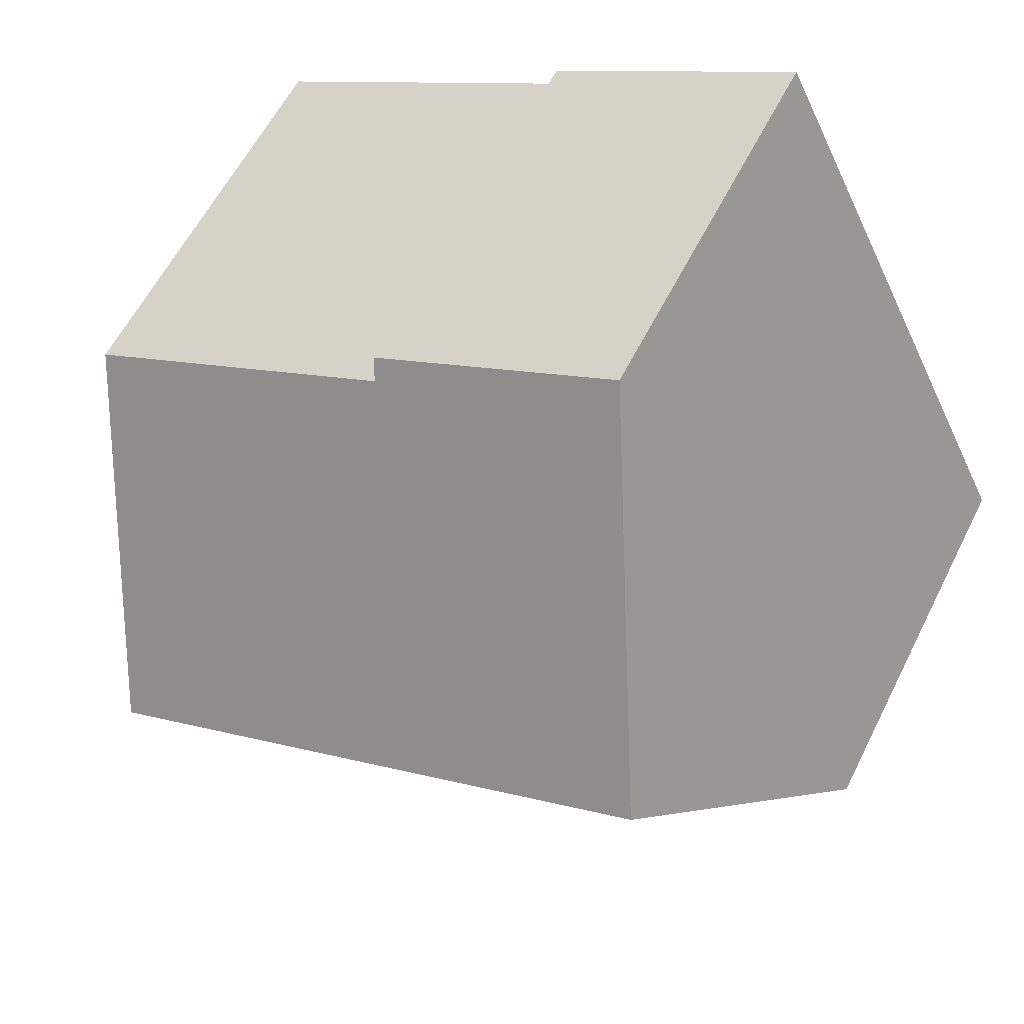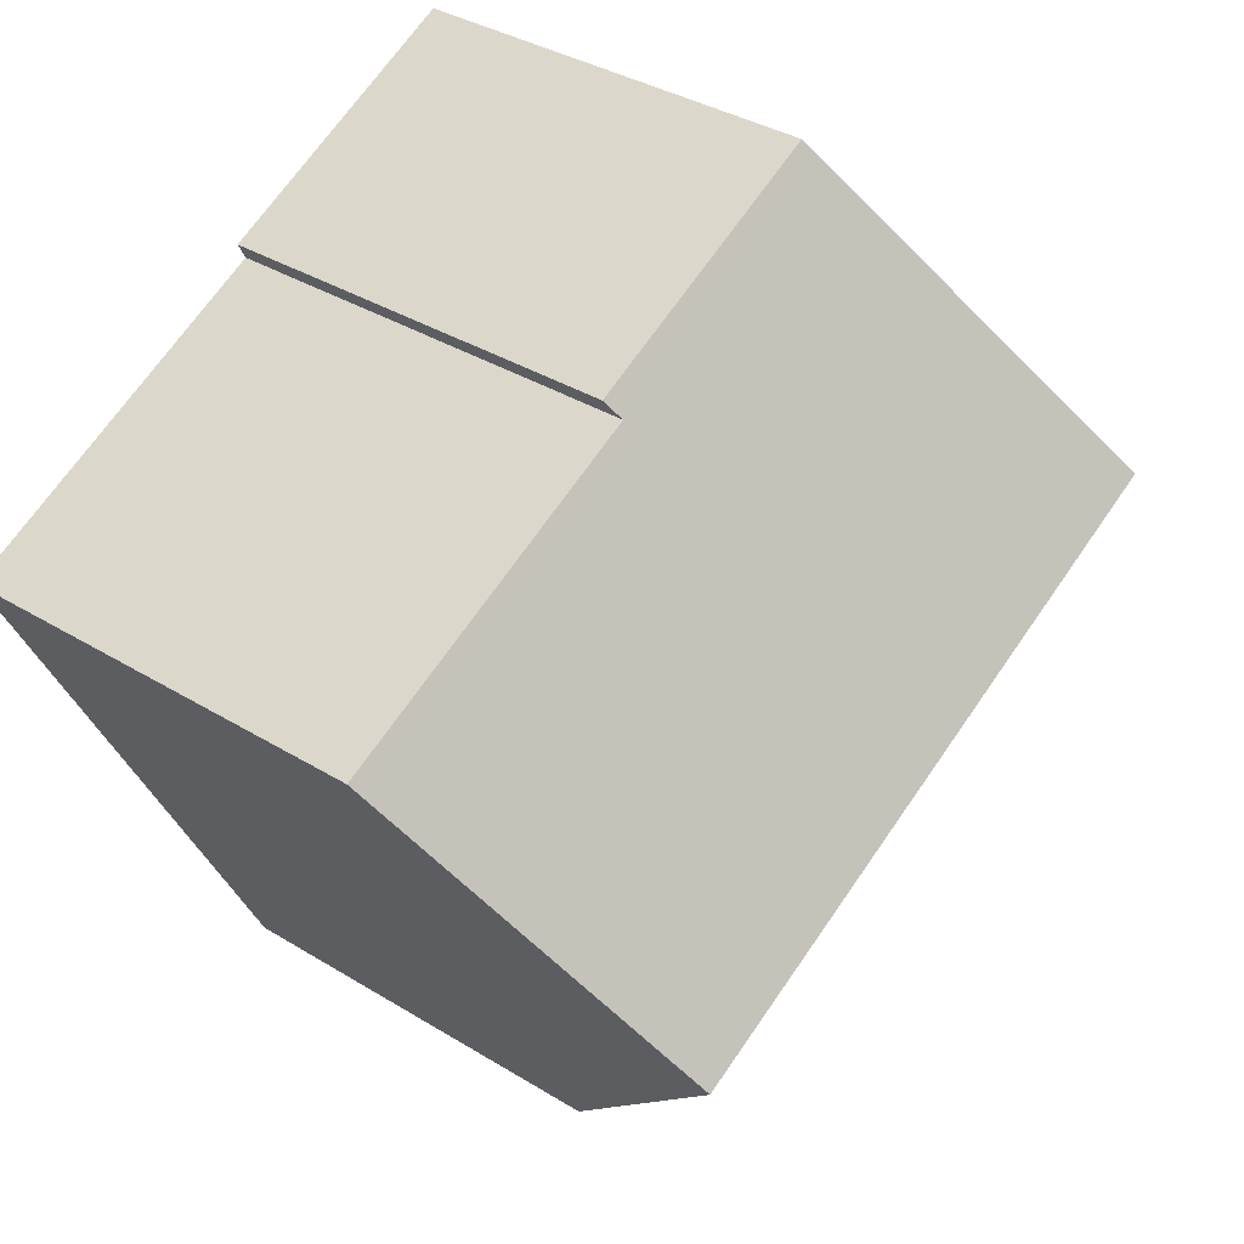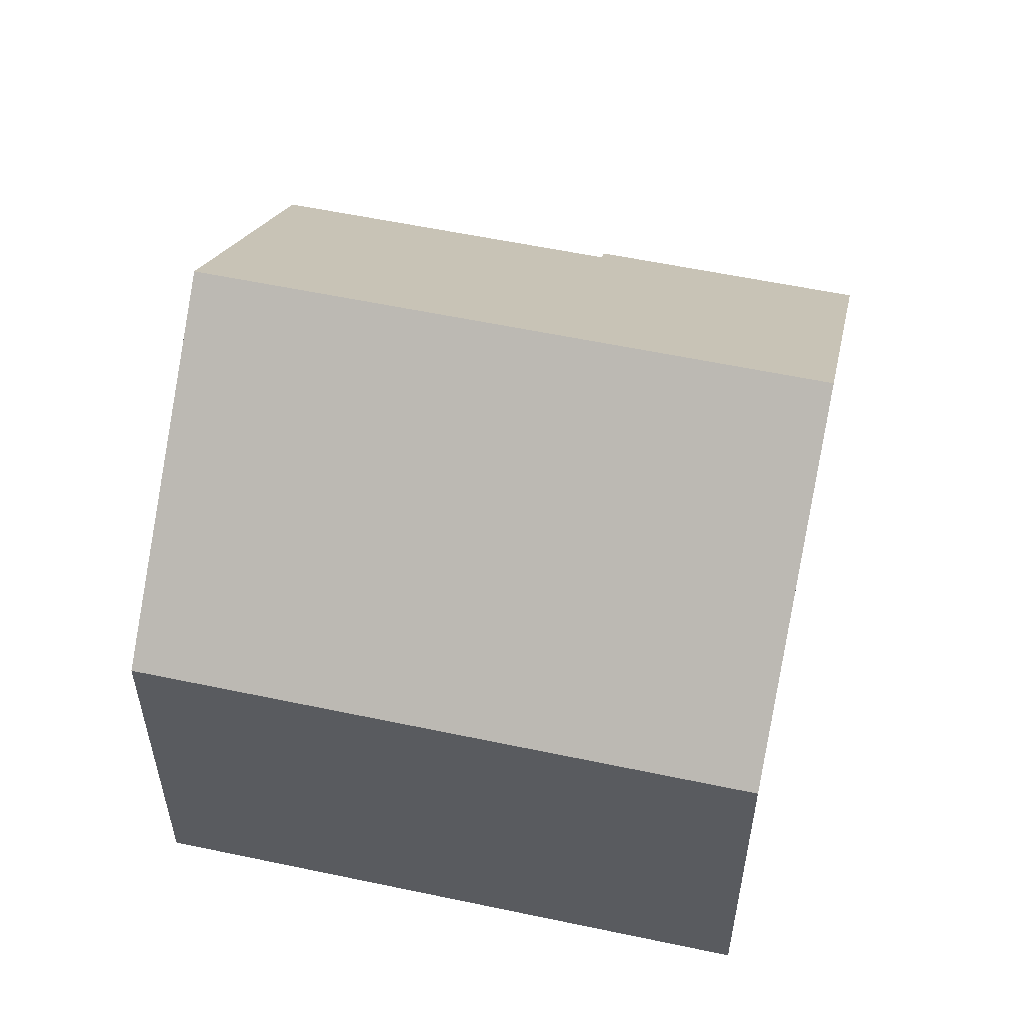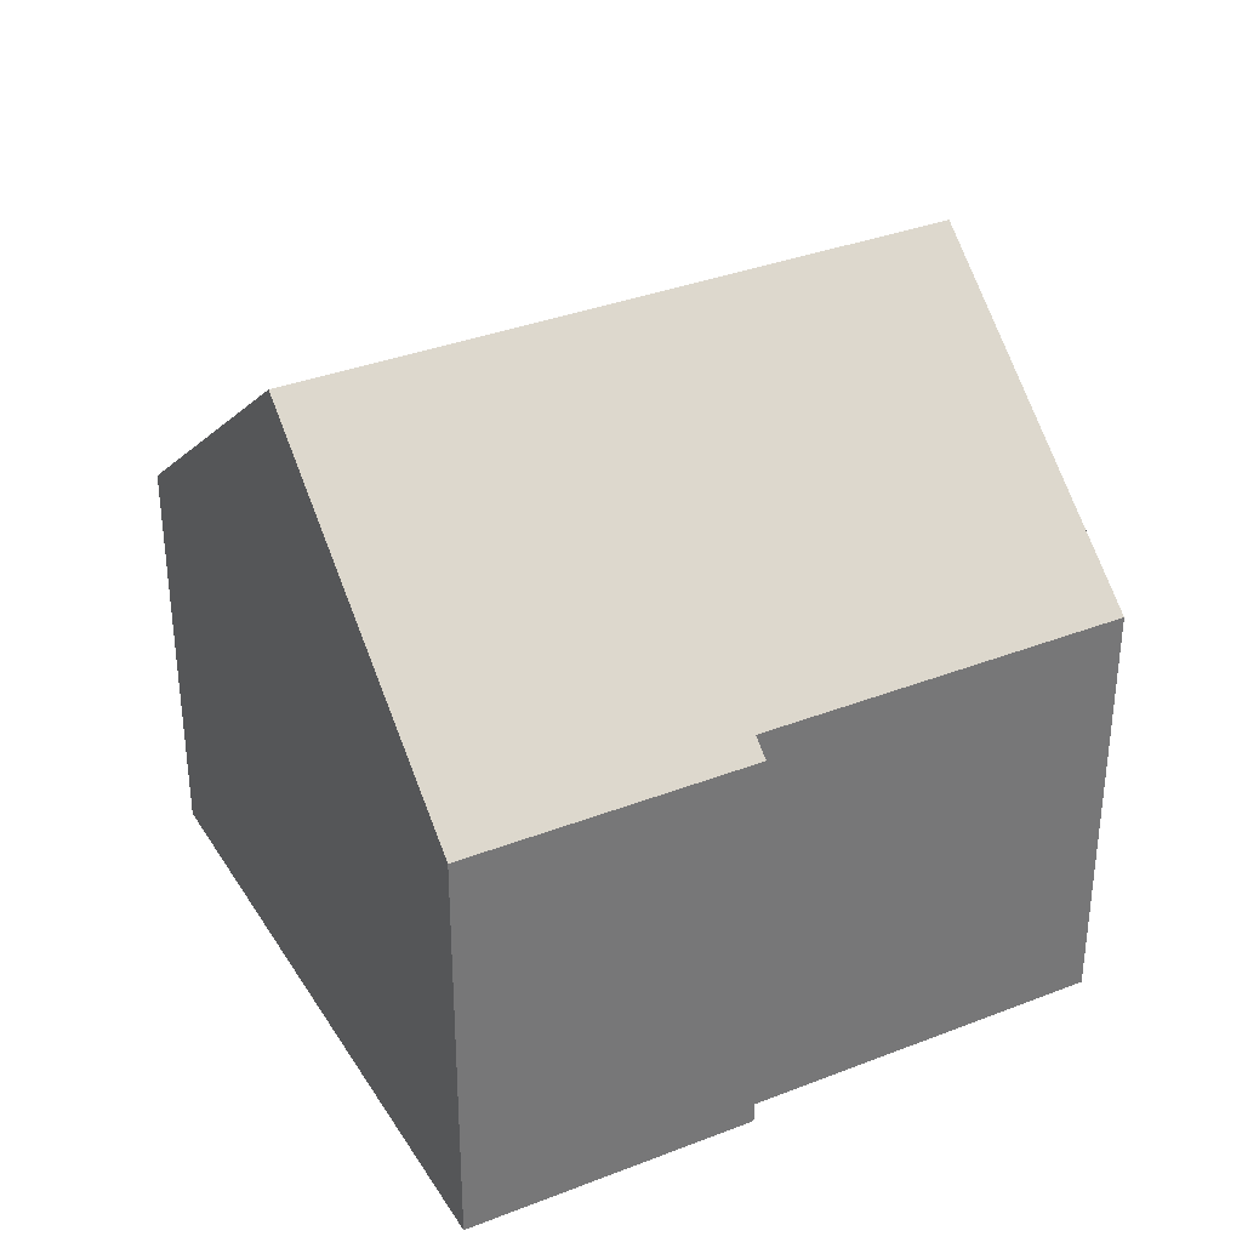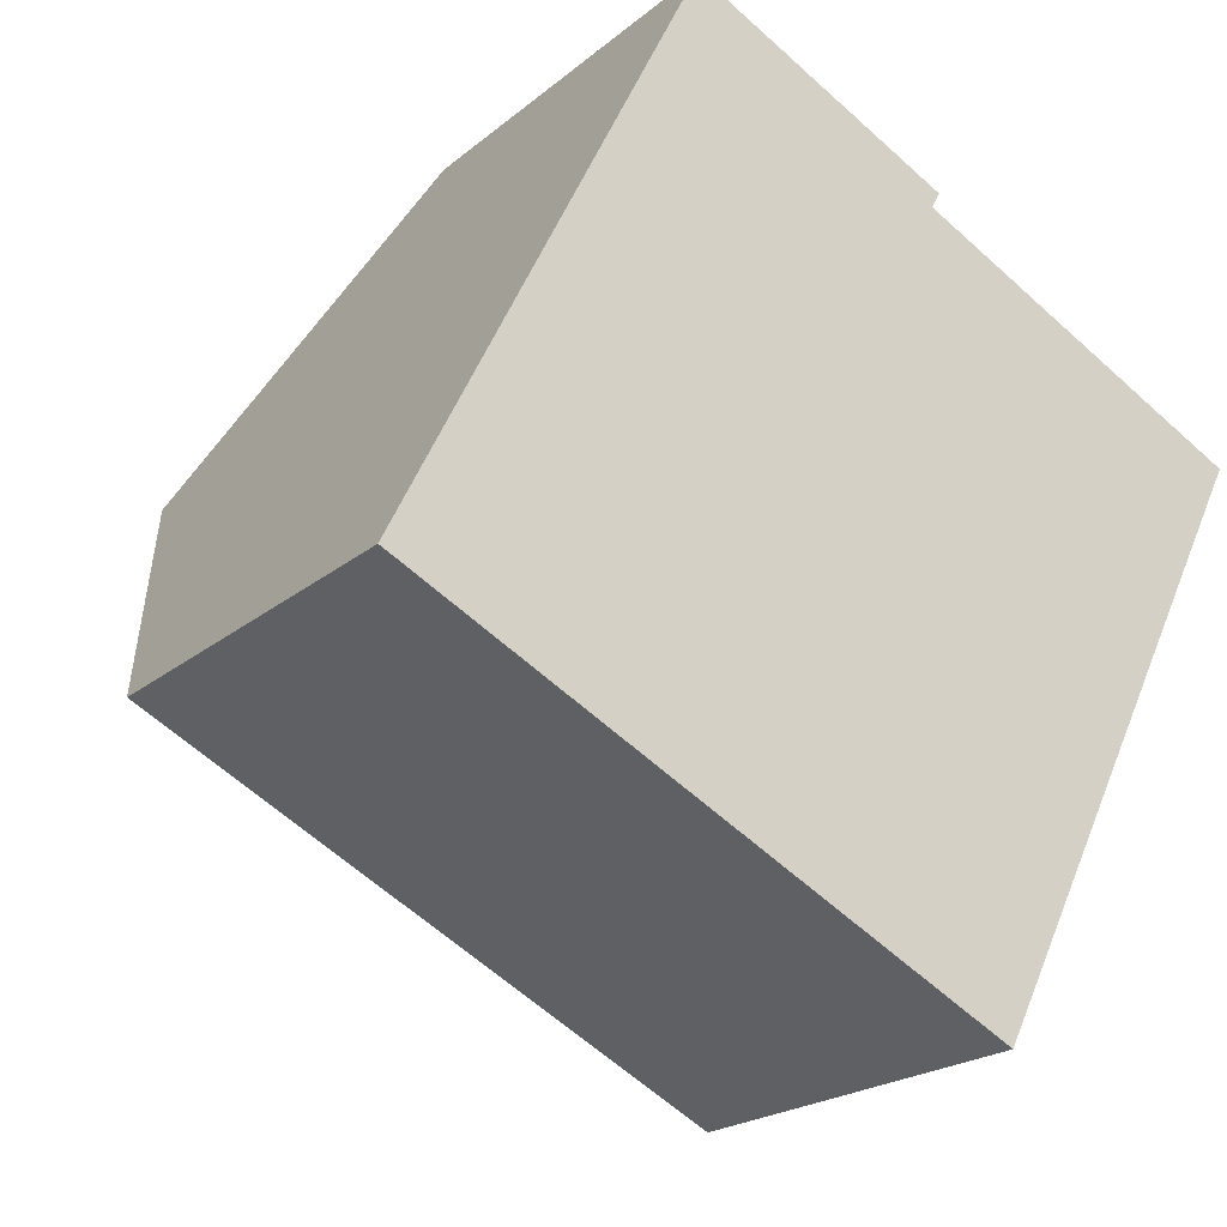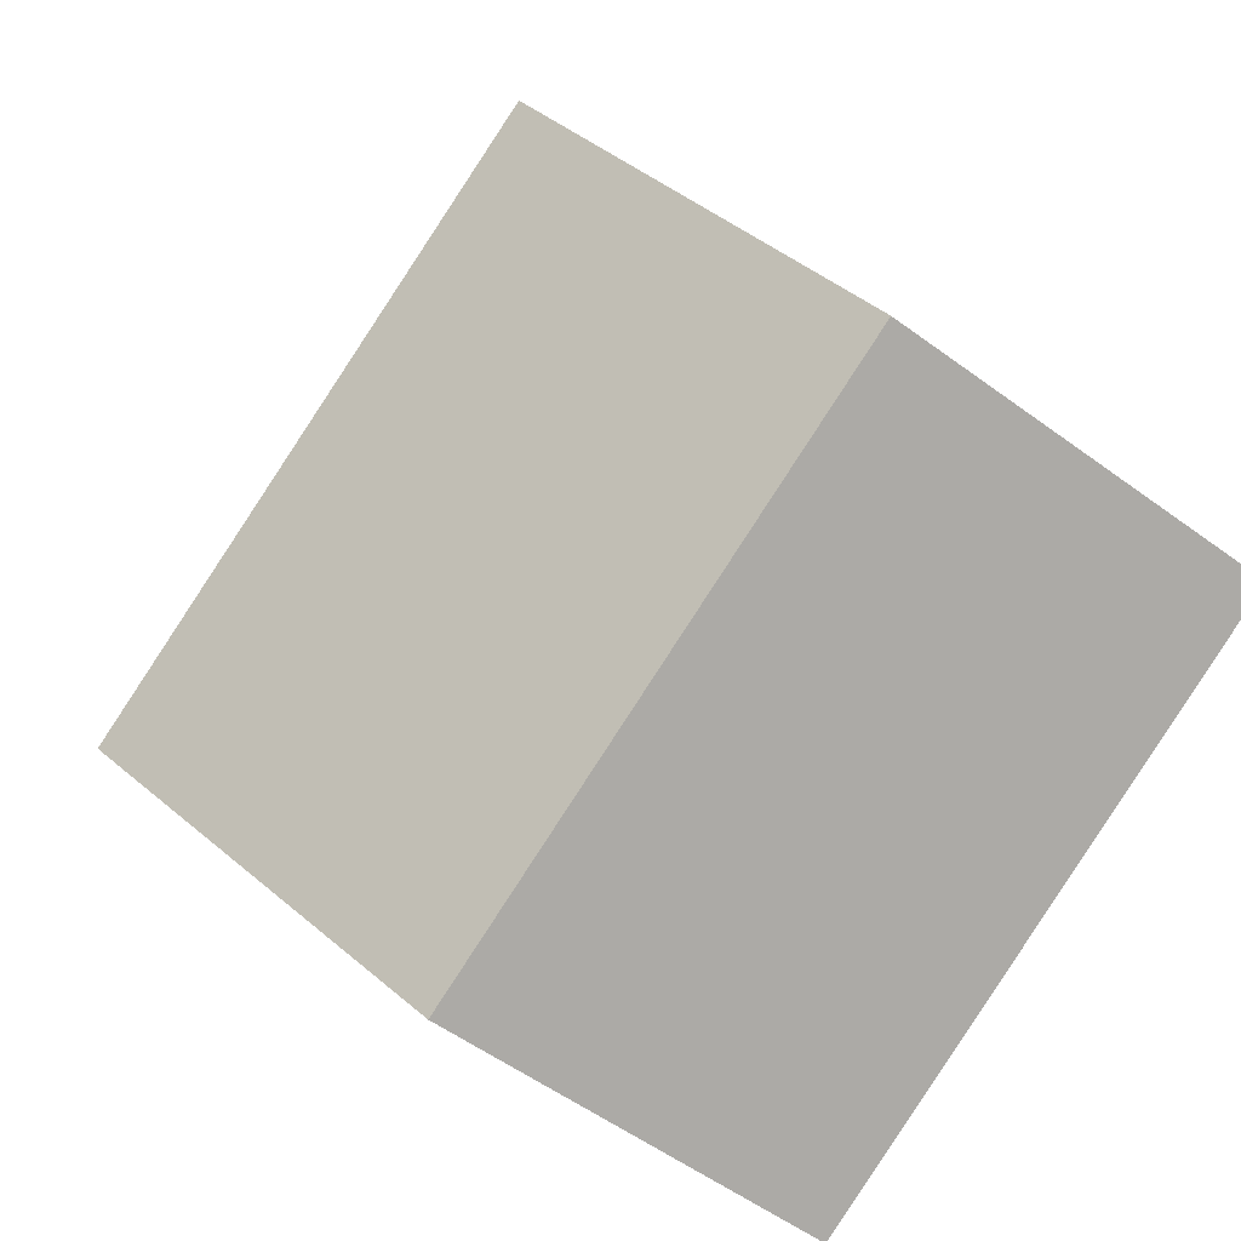
<metadata>
{"format":"obj","ext":"obj","renderer":"f3d","projection":"perspective","resolution":1024,"background":"white","views":[{"elev":58.6,"azim":-153.6,"up":"+Z"},{"elev":35.5,"azim":129.2,"up":"+Z"},{"elev":56.5,"azim":-141.0,"up":"+Y"},{"elev":34.5,"azim":-1.1,"up":"+Y"},{"elev":-20.9,"azim":-34.6,"up":"+Z"},{"elev":-55.2,"azim":-127.8,"up":"+Z"}]}
</metadata>
<code>
v  7.326 5.416 6.083
v  1.946 8.897 3.899
v  3.891 5.417 7.797
v  7.217 5.61 5.867
v  9.789 8.897 -0.016
v  11.63 5.61 3.666
v  7.843 5.417 -3.914
v  0 5.416 3.316e-16
v  1.55 8.189 3.106
v  7.217 -3.593e-16 5.867
v  7.326 -3.725e-16 6.083
v  11.63 -2.245e-16 3.666
v  9.789 9.797e-19 -0.016
v  7.843 2.397e-16 -3.914
v  3.891 -4.774e-16 7.797
v  0 0 0
v  1.55 -1.902e-16 3.106
v  1.946 -2.387e-16 3.899
g defaultobject
f 1 2 3
f 2 1 4
f 2 4 5
f 5 4 6
f 7 2 5
f 2 7 8
f 2 8 9
f 1 10 4
f 10 1 11
f 6 7 5
f 7 6 12
f 7 12 13
f 7 13 14
f 10 6 4
f 6 10 12
f 15 1 3
f 1 15 11
f 14 8 7
f 8 14 16
f 16 9 8
f 9 16 2
f 2 16 3
f 3 16 17
f 3 17 15
f 15 17 18
f 15 10 11
f 10 13 12
f 13 10 14
f 14 10 15
f 14 15 18
f 14 18 16
f 16 18 17

</code>
